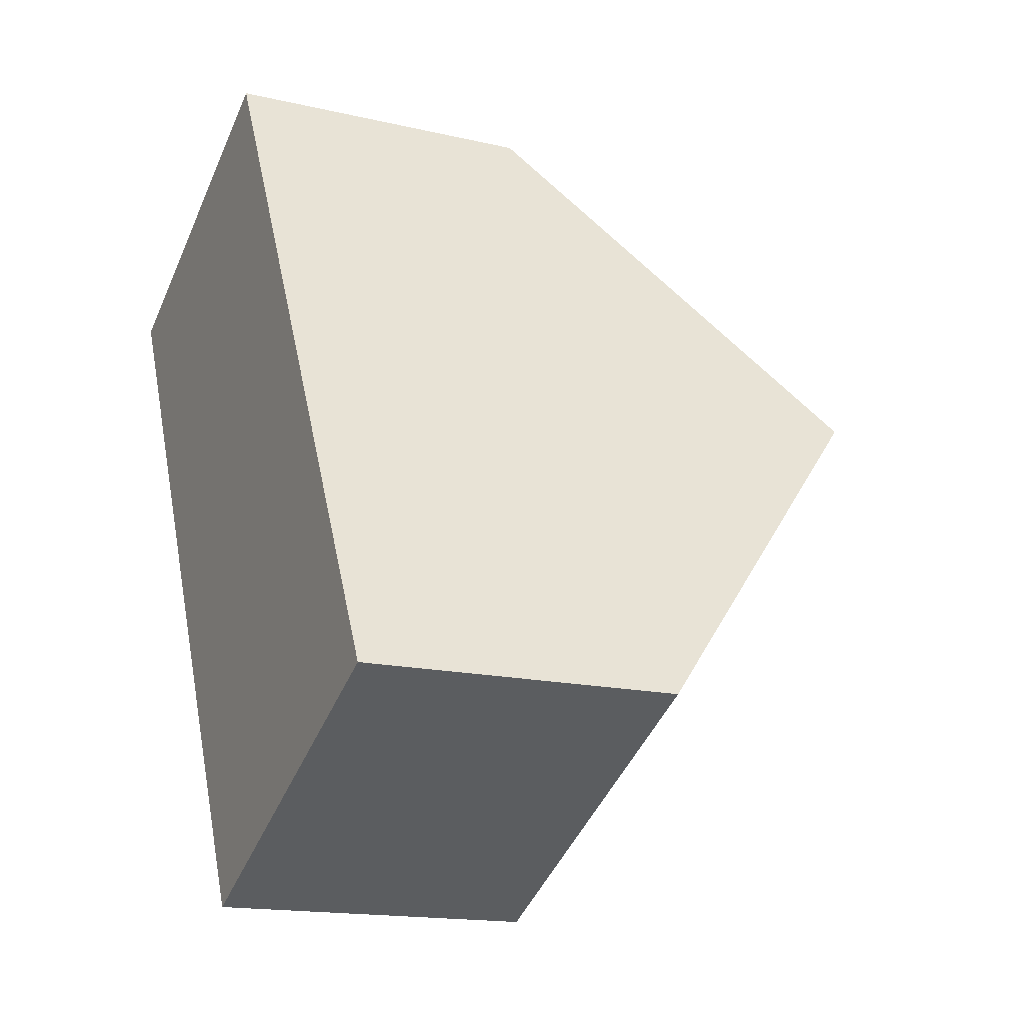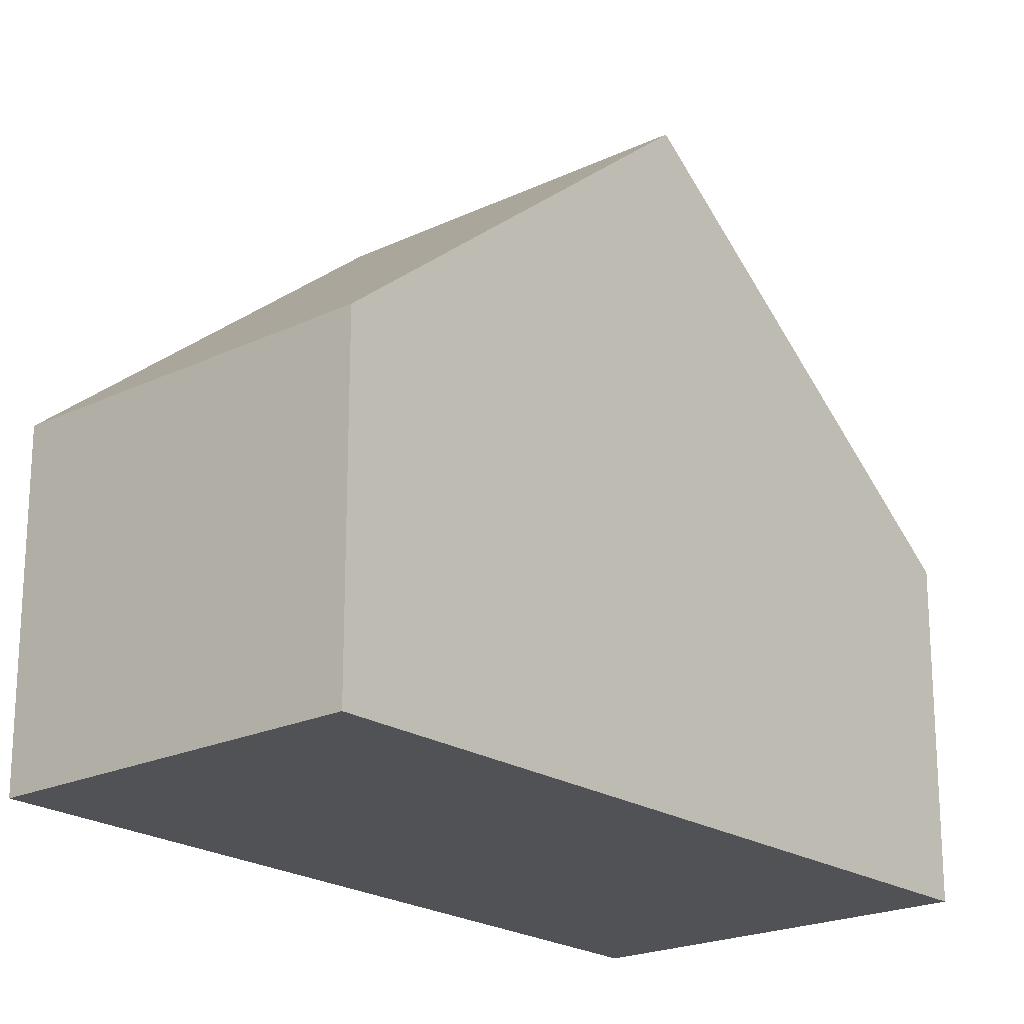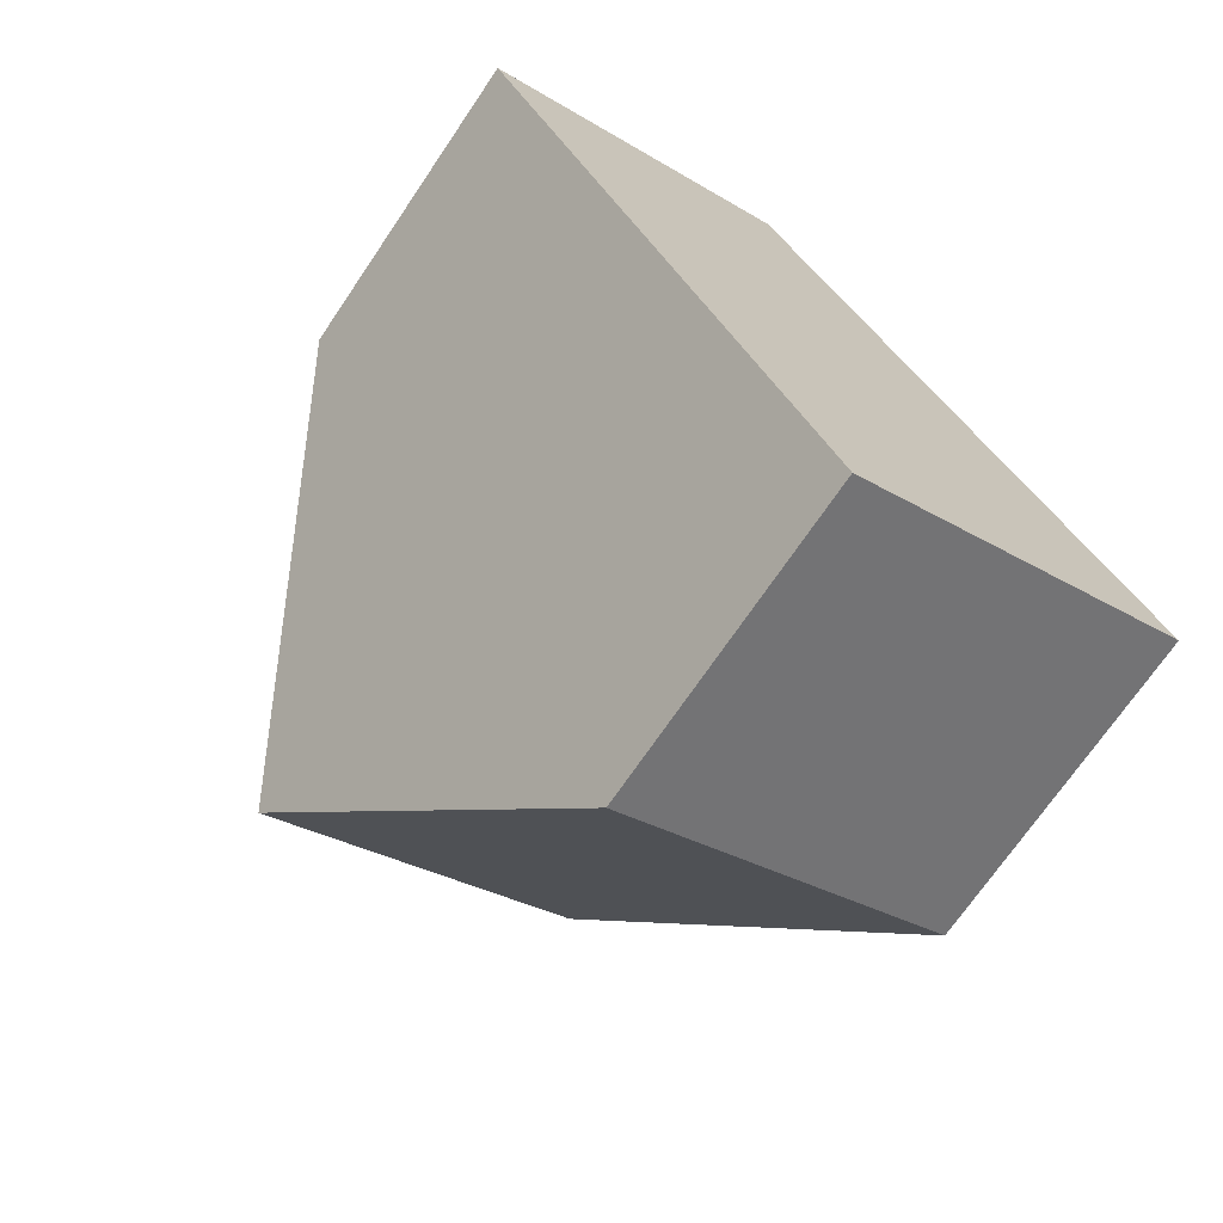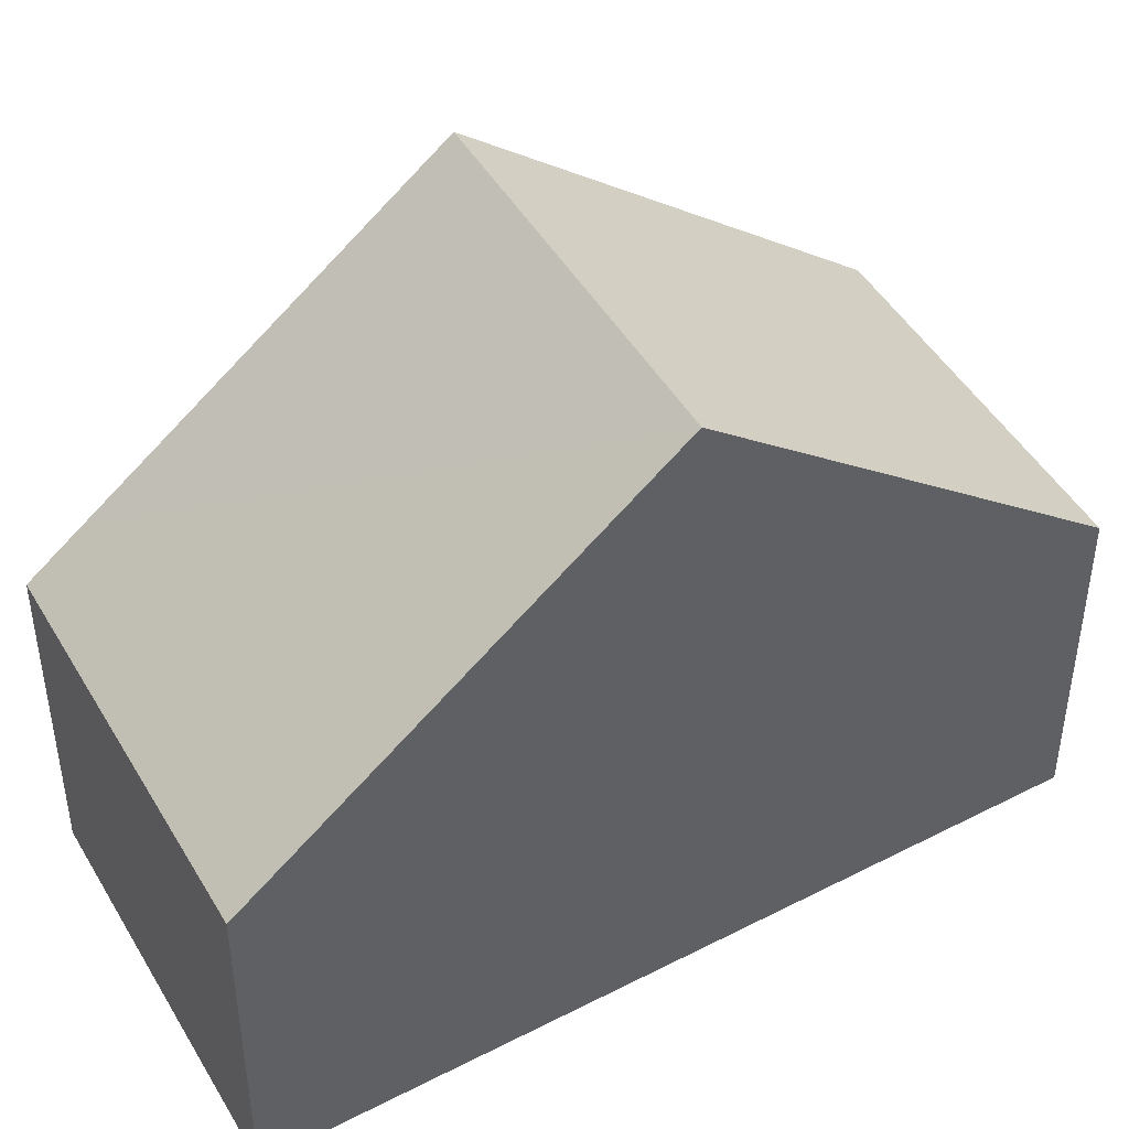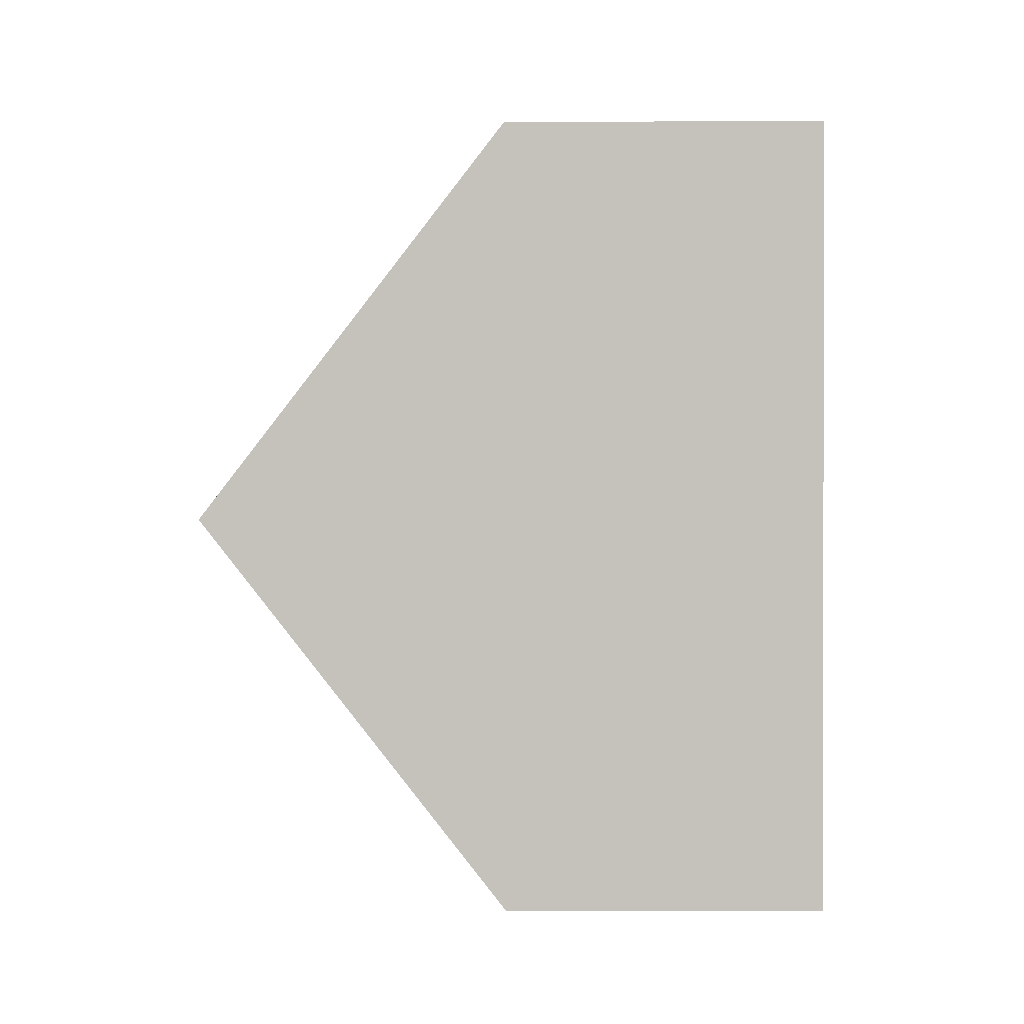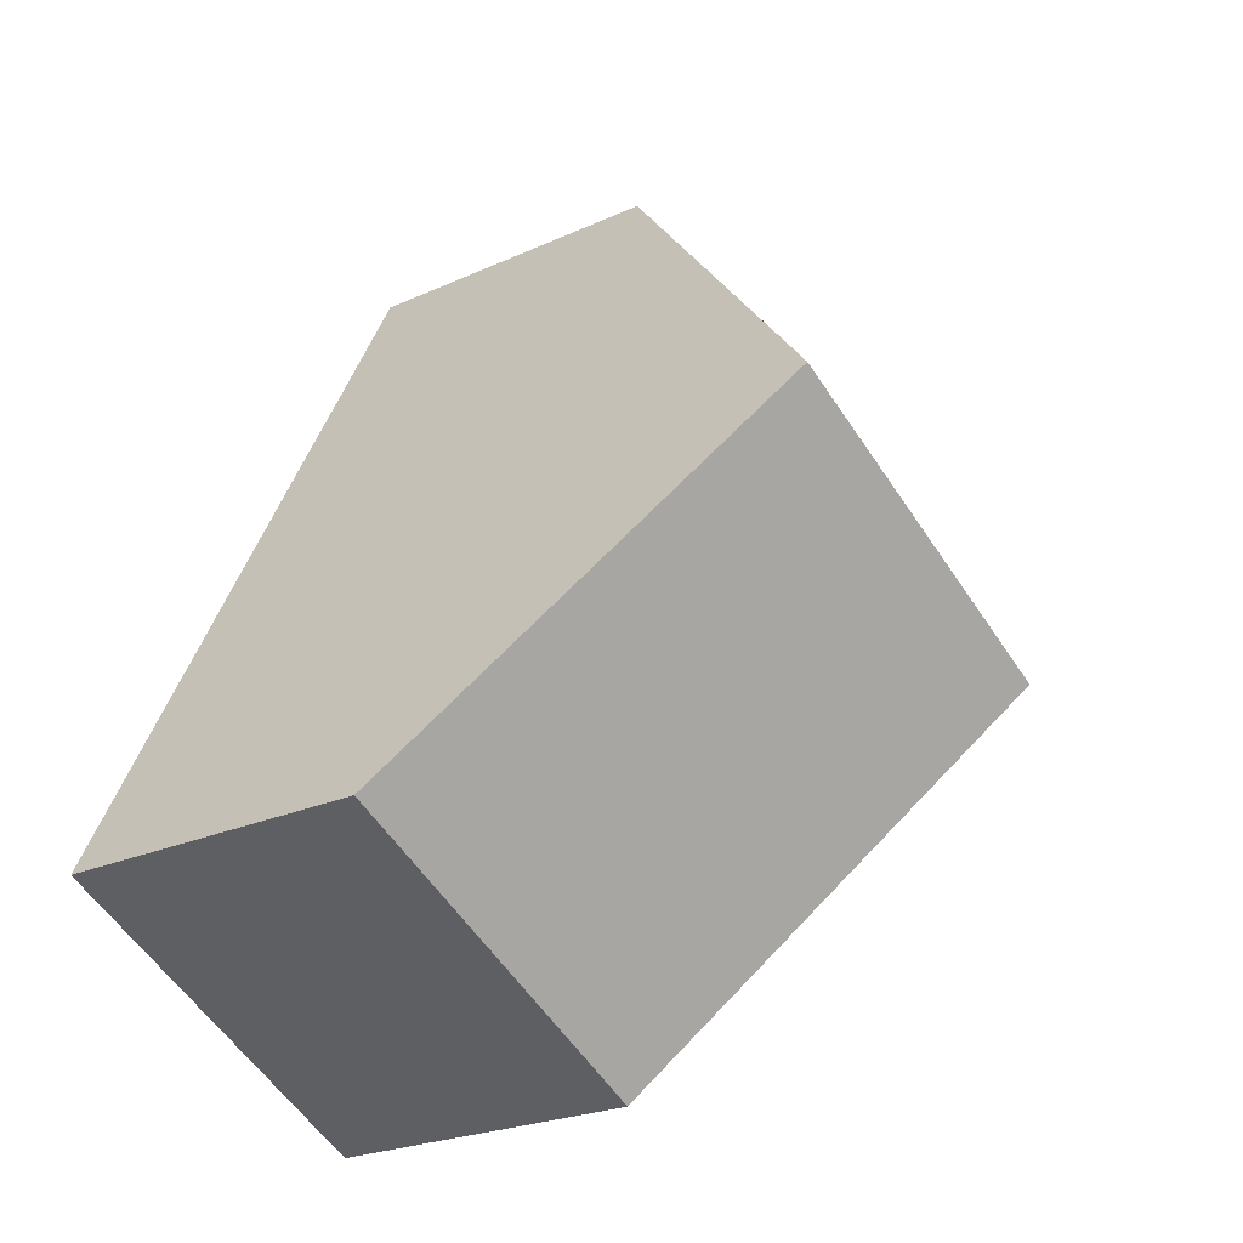
<metadata>
{"format":"obj","ext":"obj","renderer":"f3d","projection":"perspective","resolution":1024,"background":"white","views":[{"elev":-16.2,"azim":64.3,"up":"+Z"},{"elev":-20.9,"azim":13.6,"up":"+Y"},{"elev":-70.8,"azim":-34.1,"up":"+Z"},{"elev":46.5,"azim":-146.0,"up":"+Y"},{"elev":-23.8,"azim":-89.6,"up":"+Z"},{"elev":-23.5,"azim":127.6,"up":"+Z"}]}
</metadata>
<code>
v  10.46 5.698 -7.765
v  2.702 9.908 -5.649
v  7.991 9.908 -2.941
v  10.84 5.042 -8.516
v  10.82 5.042 -8.526
v  5.404 5.042 -11.3
v  0 5.044 3.089e-16
v  5.142 5.042 2.635
v  5.142 -1.613e-16 2.635
v  7.991 1.801e-16 -2.941
v  10.46 4.755e-16 -7.765
v  10.84 5.215e-16 -8.516
v  5.404 6.919e-16 -11.3
v  10.82 5.221e-16 -8.526
v  2.702 3.459e-16 -5.649
v  0 0 0
g defaultobject
f 1 2 3
f 2 1 4
f 2 4 5
f 2 5 6
f 7 3 2
f 3 7 8
f 9 3 8
f 3 9 10
f 3 10 1
f 1 10 11
f 1 11 4
f 4 11 12
f 12 5 4
f 5 12 6
f 6 12 13
f 13 12 14
f 13 2 6
f 2 13 7
f 7 13 15
f 7 15 16
f 16 8 7
f 8 16 9
f 11 14 12
f 14 11 13
f 13 11 10
f 13 10 15
f 15 10 9
f 15 9 16

</code>
